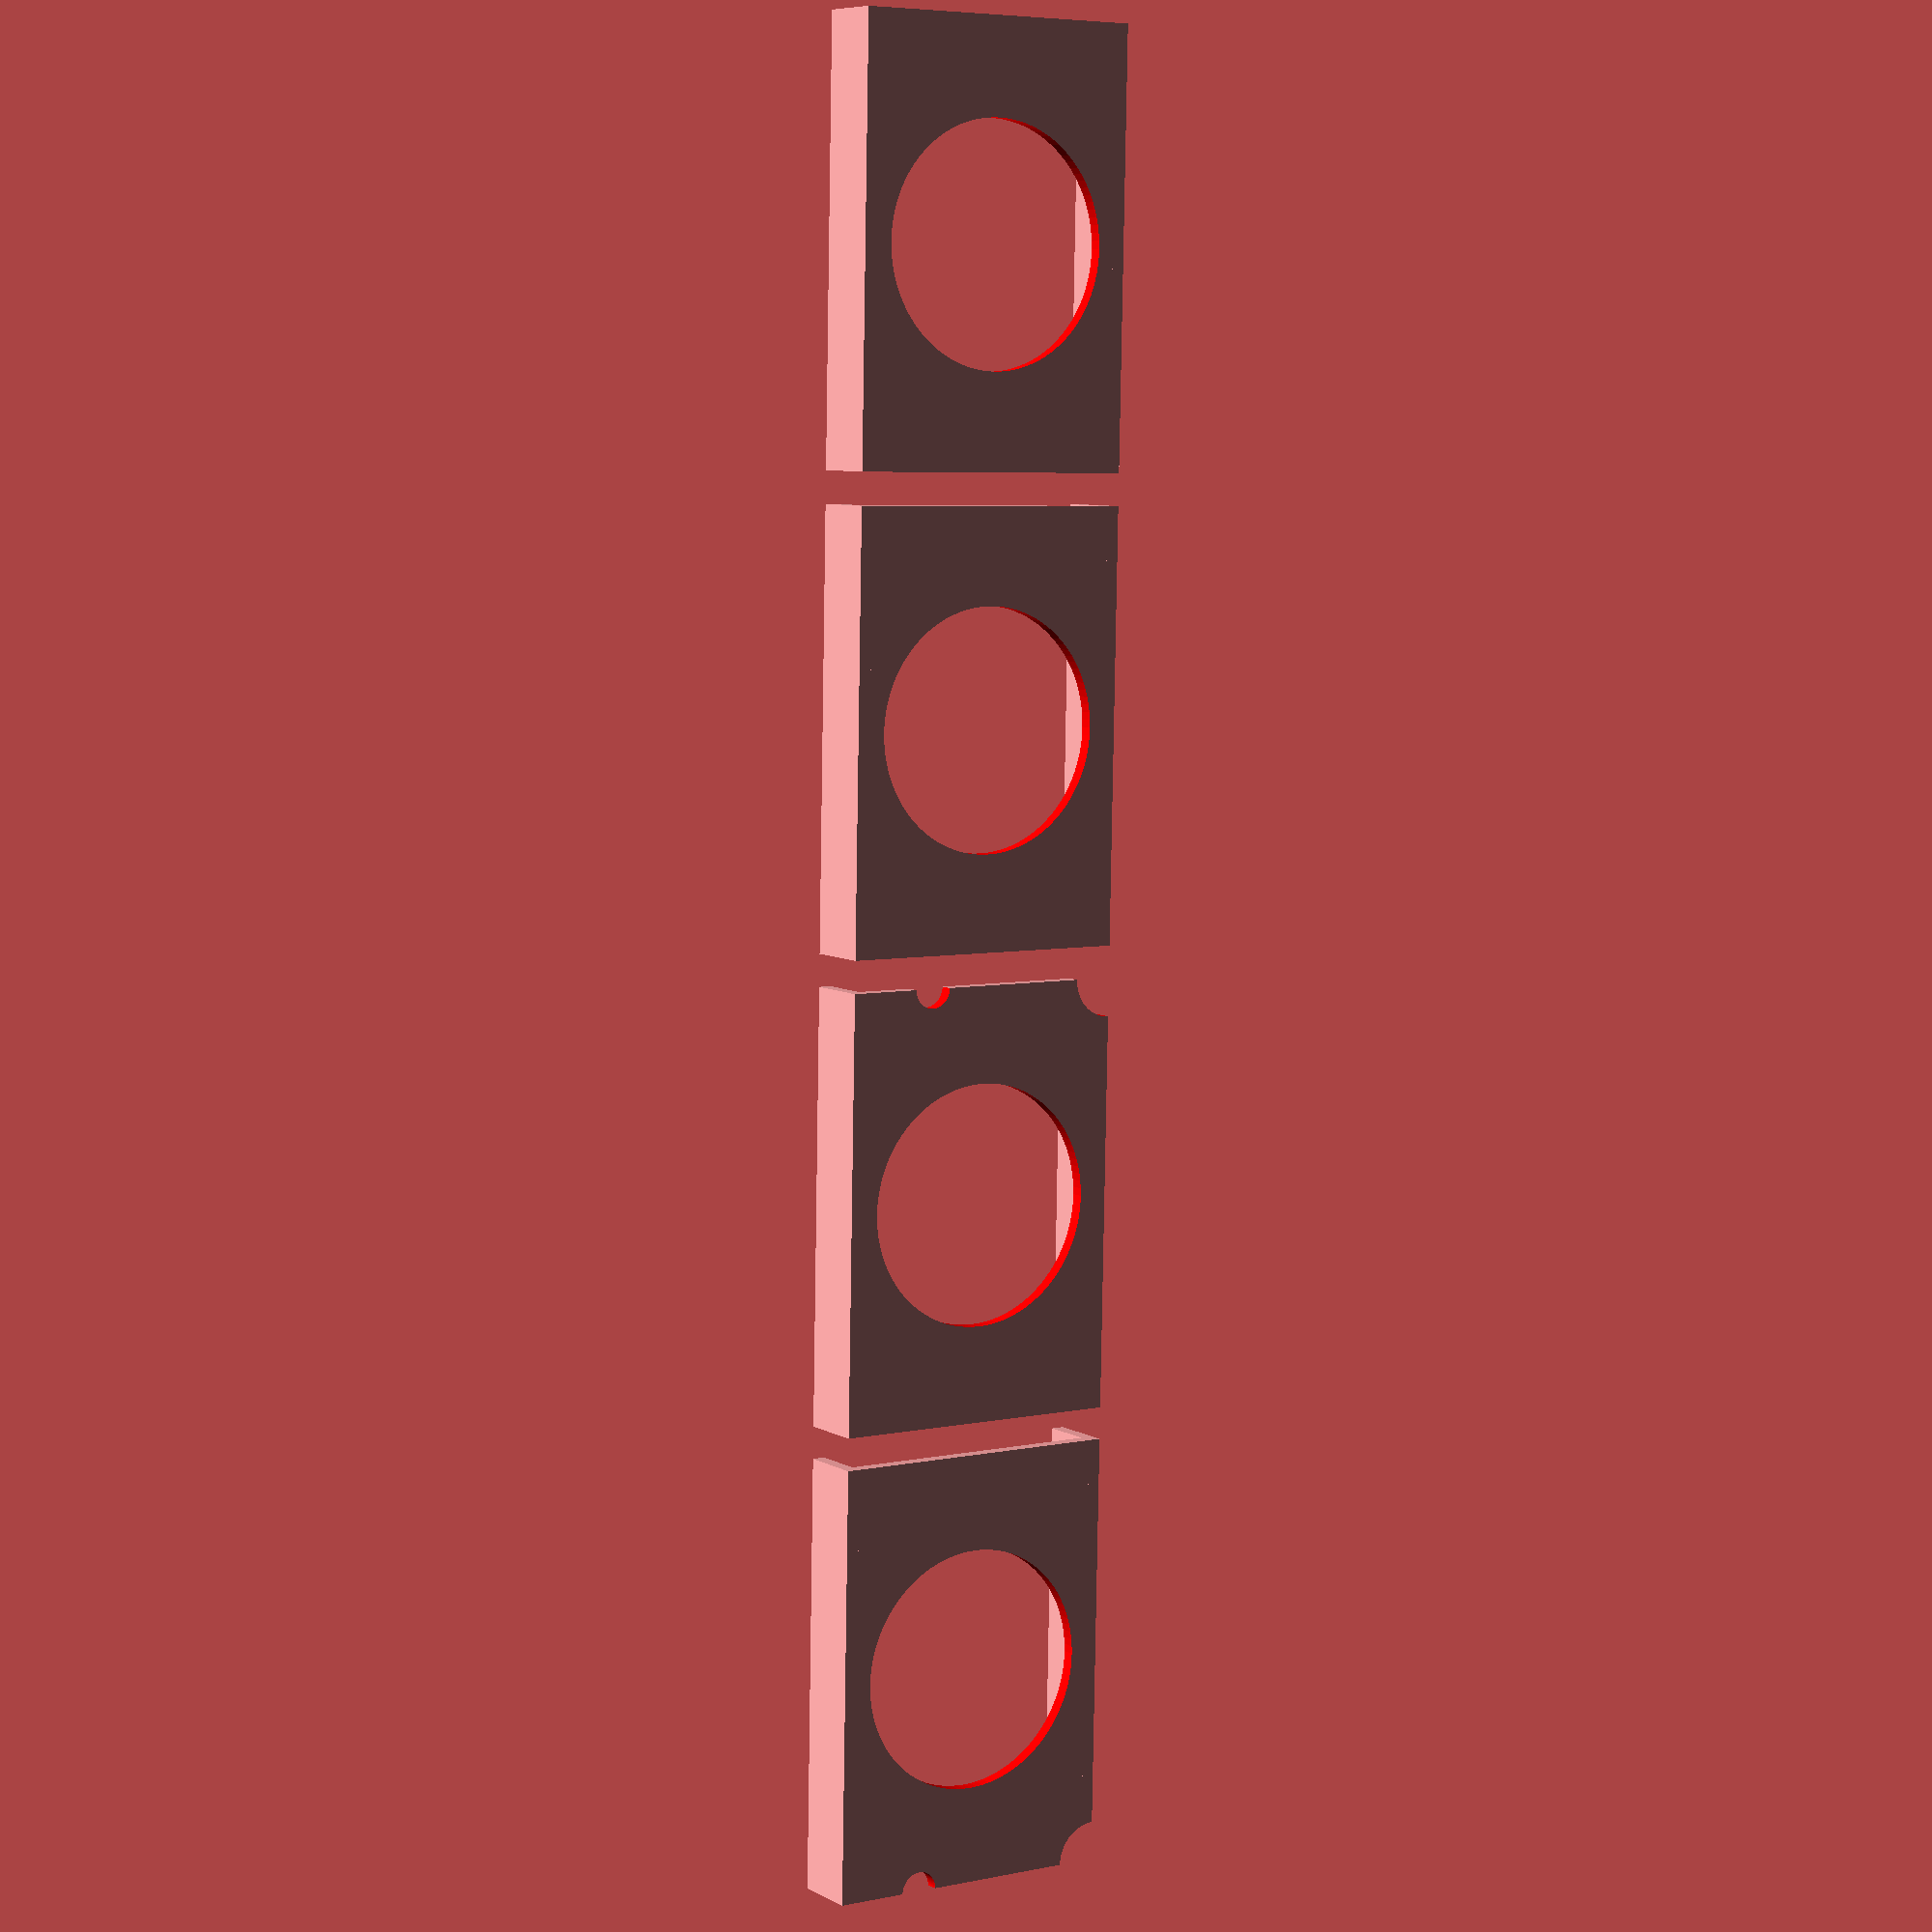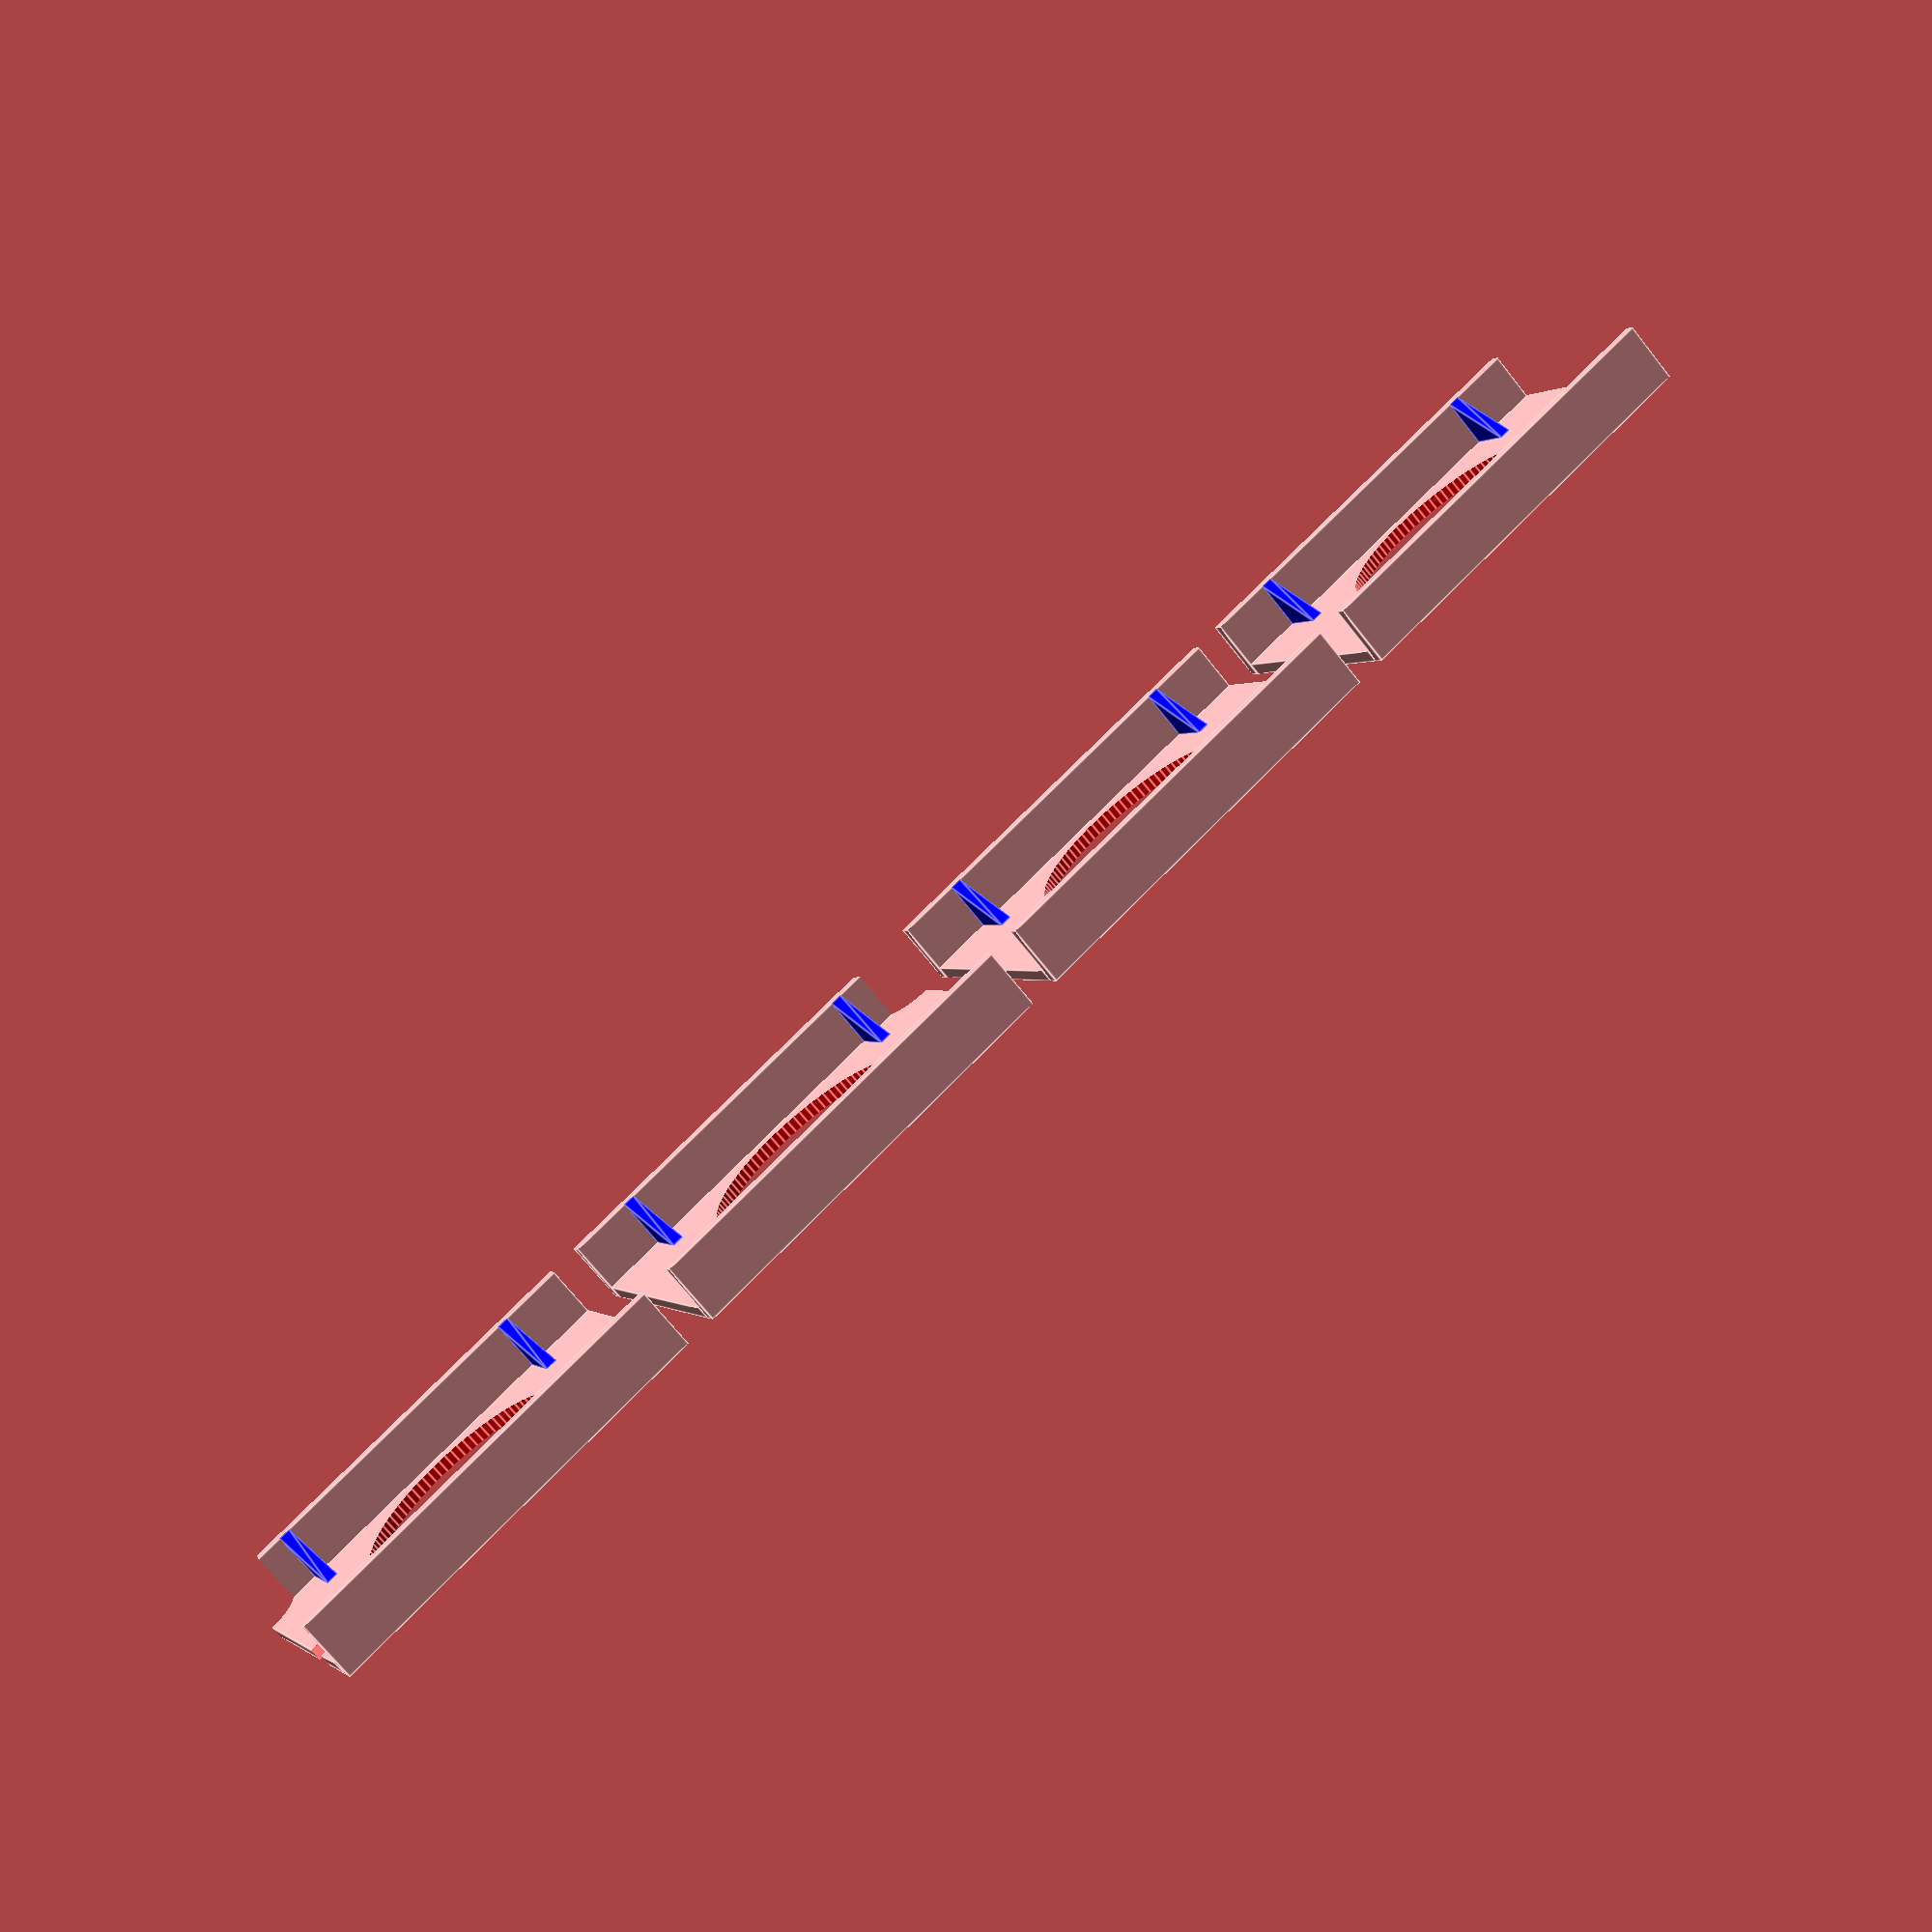
<openscad>
$fn = 100;

thickness=4;
width=135;
height=85;
depth=20;

module reinforcement() {
    rotate([90,90,90])
    linear_extrude(height = thickness)
    polygon(points=[
        [0,0],
        [16,0],
        [0,16]
    ]);
}

module wall() {
    difference() {
        union() {
            translate([0,0,thickness])
            cube([width,thickness,height]);

            cube([width,depth,thickness]);

            translate([0,0,height + thickness])
            cube([width, depth, thickness]);

            color("blue")
            translate([20, thickness, height + thickness])
            reinforcement();

            color("blue")
            translate([20, thickness, thickness])
            rotate([90,0,0])
            reinforcement();

            color("blue")
            translate([width - thickness - 20, thickness, height + thickness])
            reinforcement();

            color("blue")
            translate([width - thickness - 20, thickness, thickness])
            rotate([90,0,0])
            reinforcement();
        }

        color("red")
        translate([width/2, thickness+1, height/2+thickness])
        rotate([90,0,0])
        cylinder(h=thickness+2, r=height/2-5);
    }
}

module wall_tunnel_left() {
    difference() {
        
        wall();

        color("red")
        translate([0, thickness+1, height - 20])
        rotate([90,0,0])
        cylinder(h=thickness+2, r=6);

        color("red")
        translate([0, depth+thickness+1, 0])
        rotate([90,0,0])
        cylinder(h=depth+thickness+2, r=12);

    }
}

module wall_tunnel_right() {
    difference() {
        
        wall();

        color("red")
        translate([width, thickness+1, height - 20])
        rotate([90,0,0])
        cylinder(h=thickness+2, r=6);

        color("red")
        translate([width, depth+thickness+1, 0])
        rotate([90,0,0])
        cylinder(h=depth+thickness+2, r=12);

    }
}


wall_tunnel_left();

translate([width + 10, 0, 0])
wall_tunnel_right();

translate([width * 2 + 20, 0, 0])
wall();

translate([width * 3 + 30, 0, 0])
wall();

</openscad>
<views>
elev=354.7 azim=271.7 roll=56.1 proj=p view=wireframe
elev=179.4 azim=137.9 roll=201.7 proj=p view=edges
</views>
